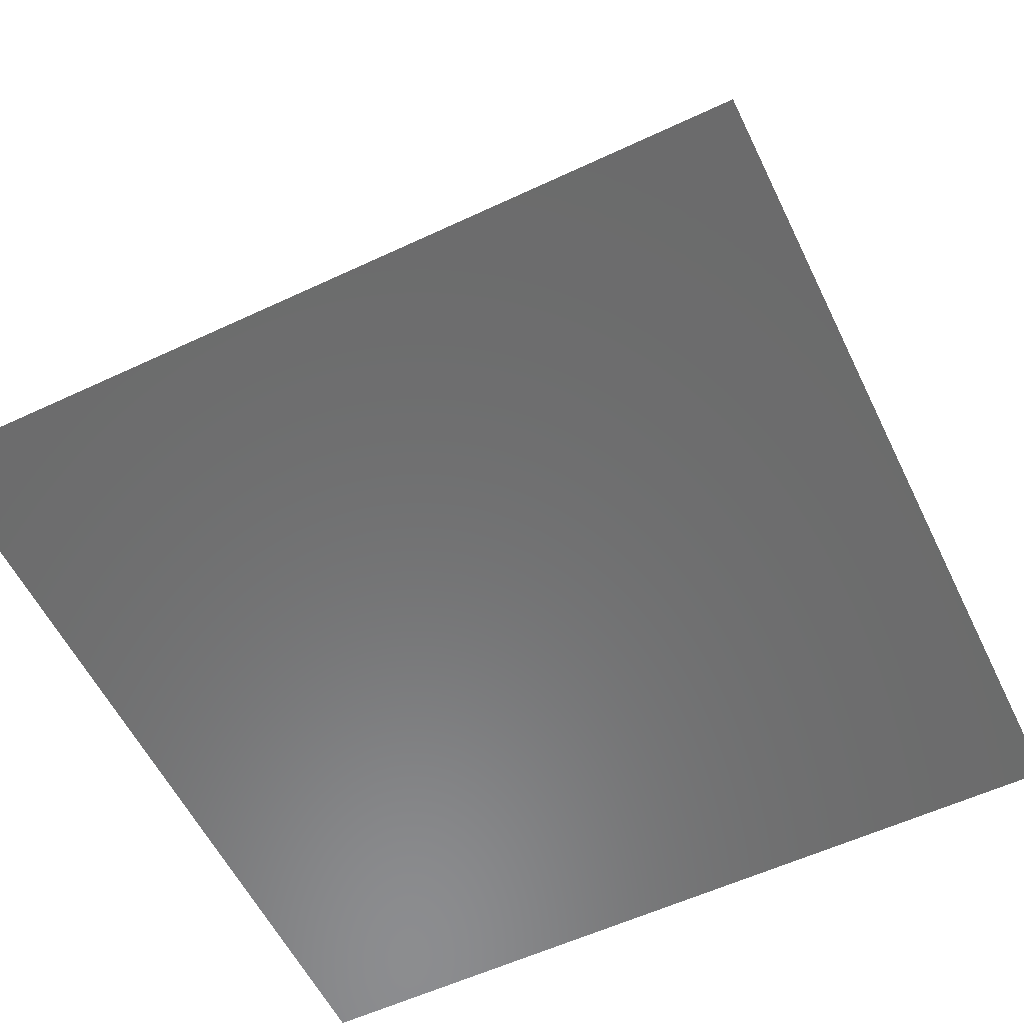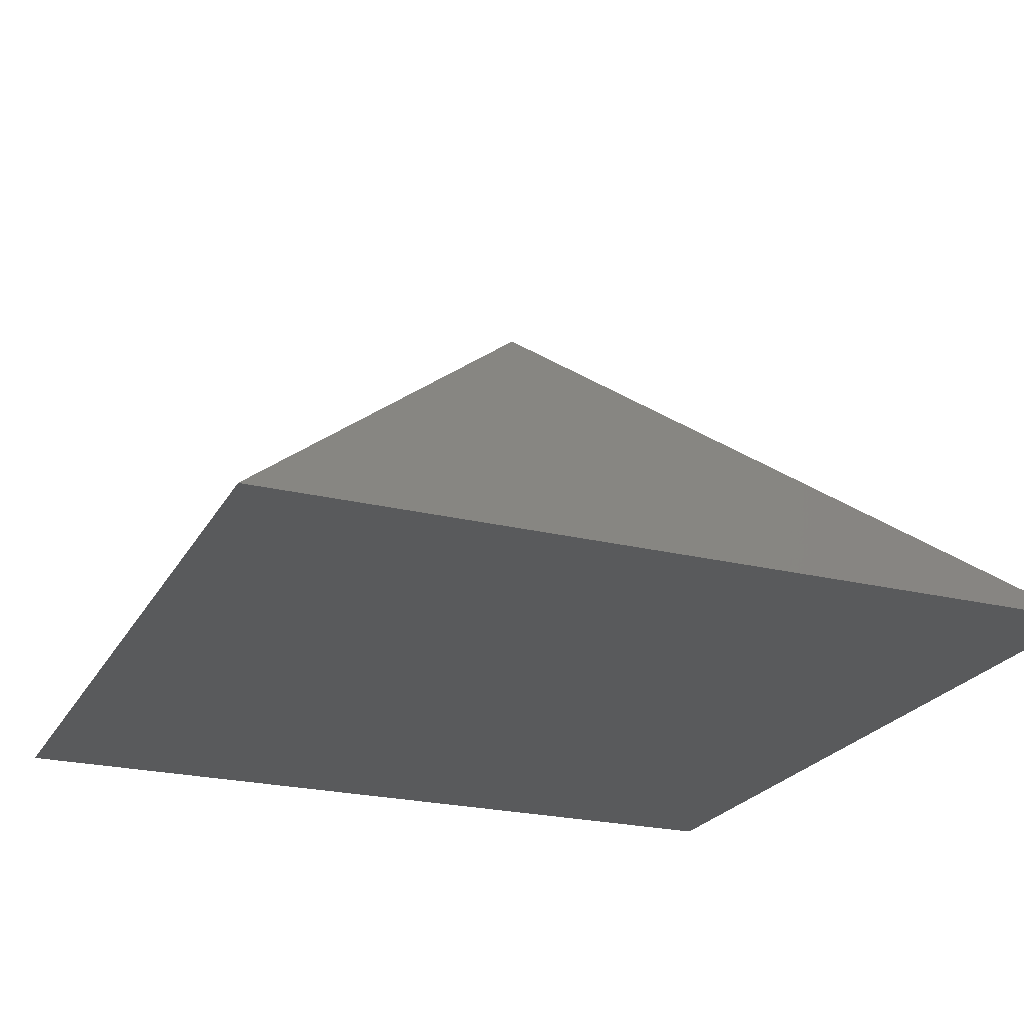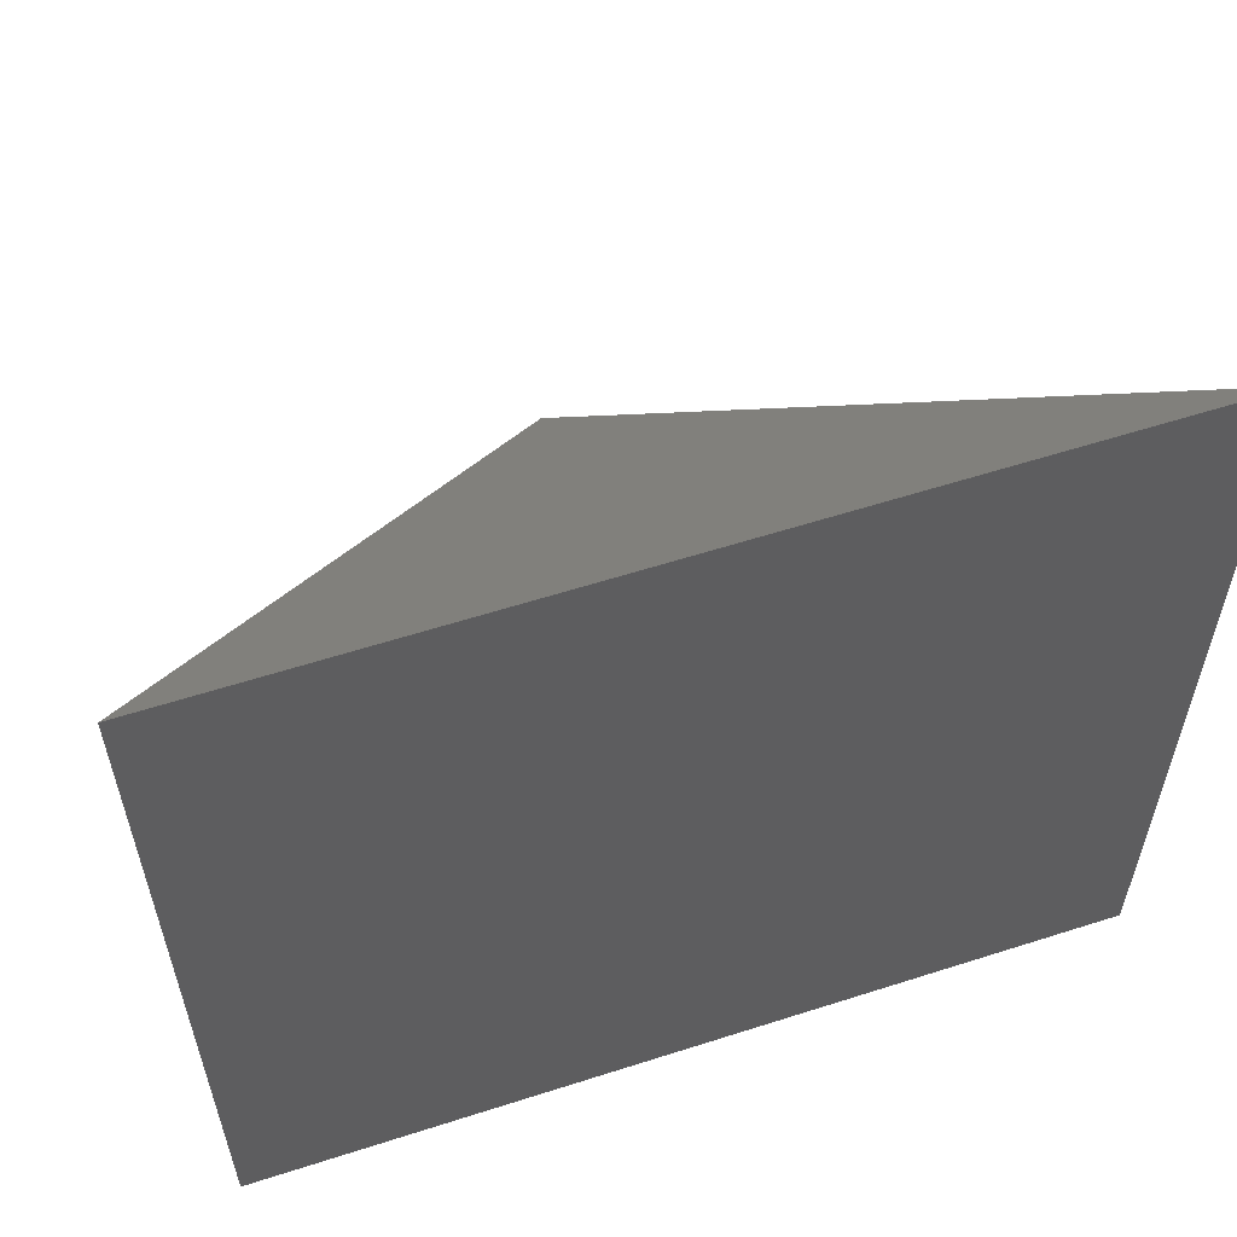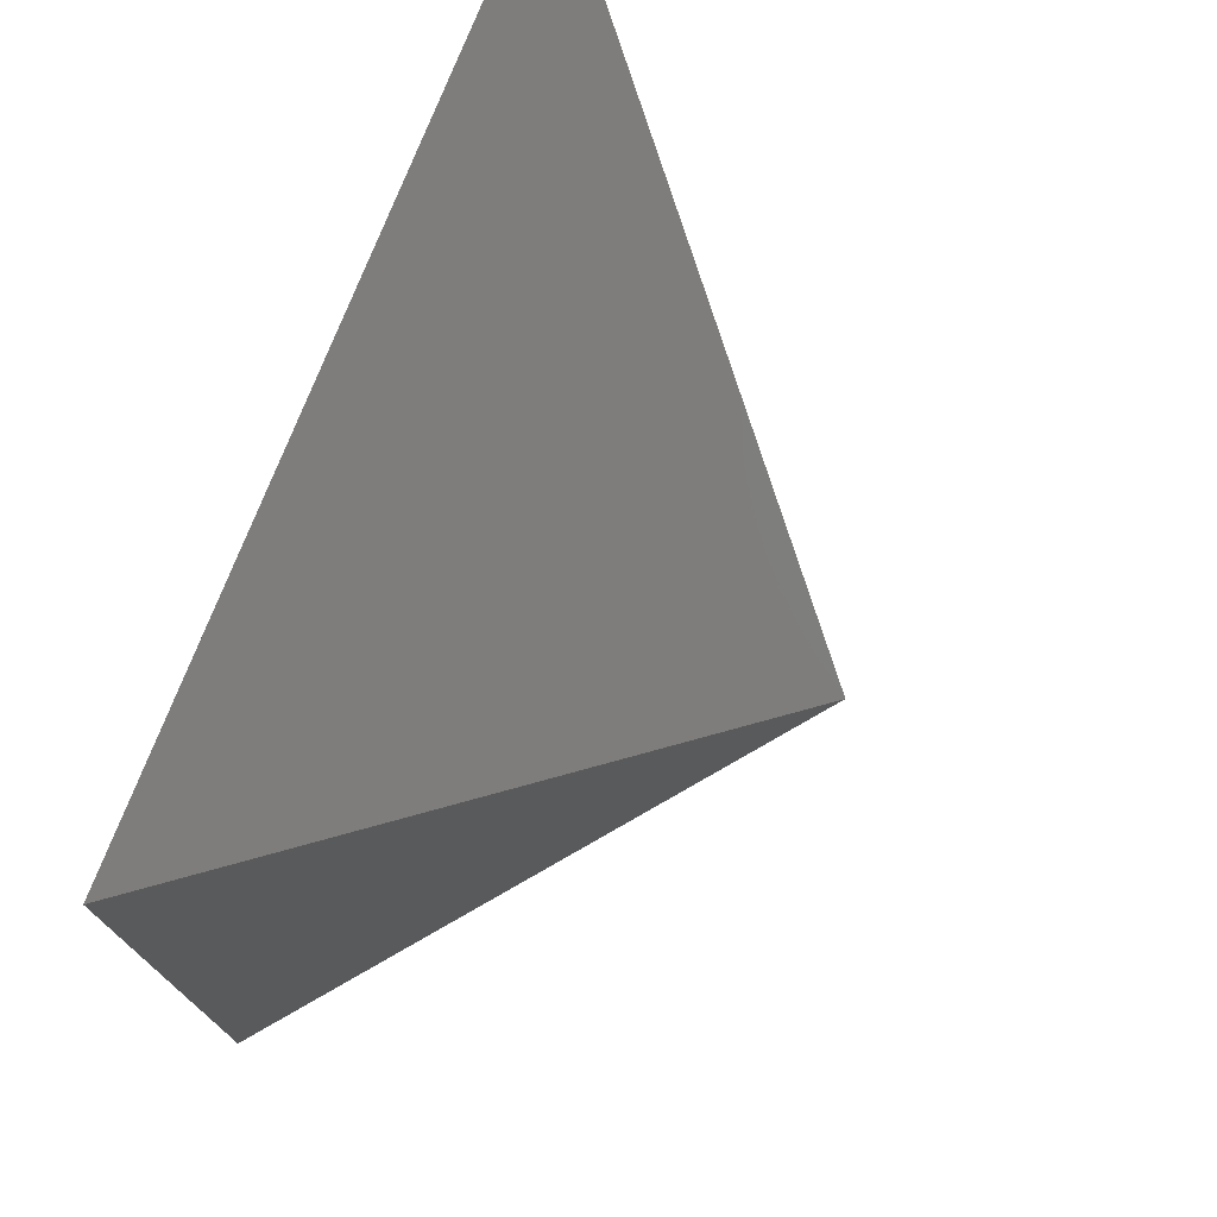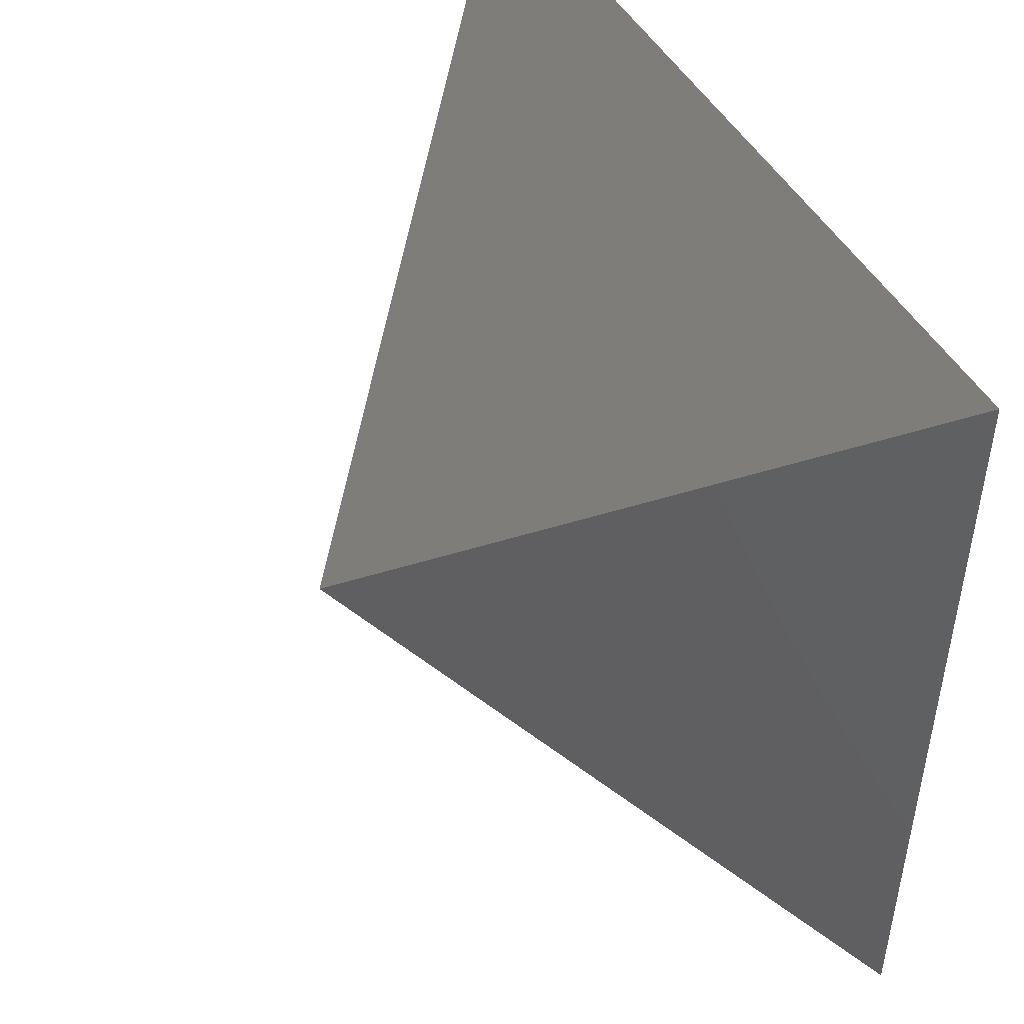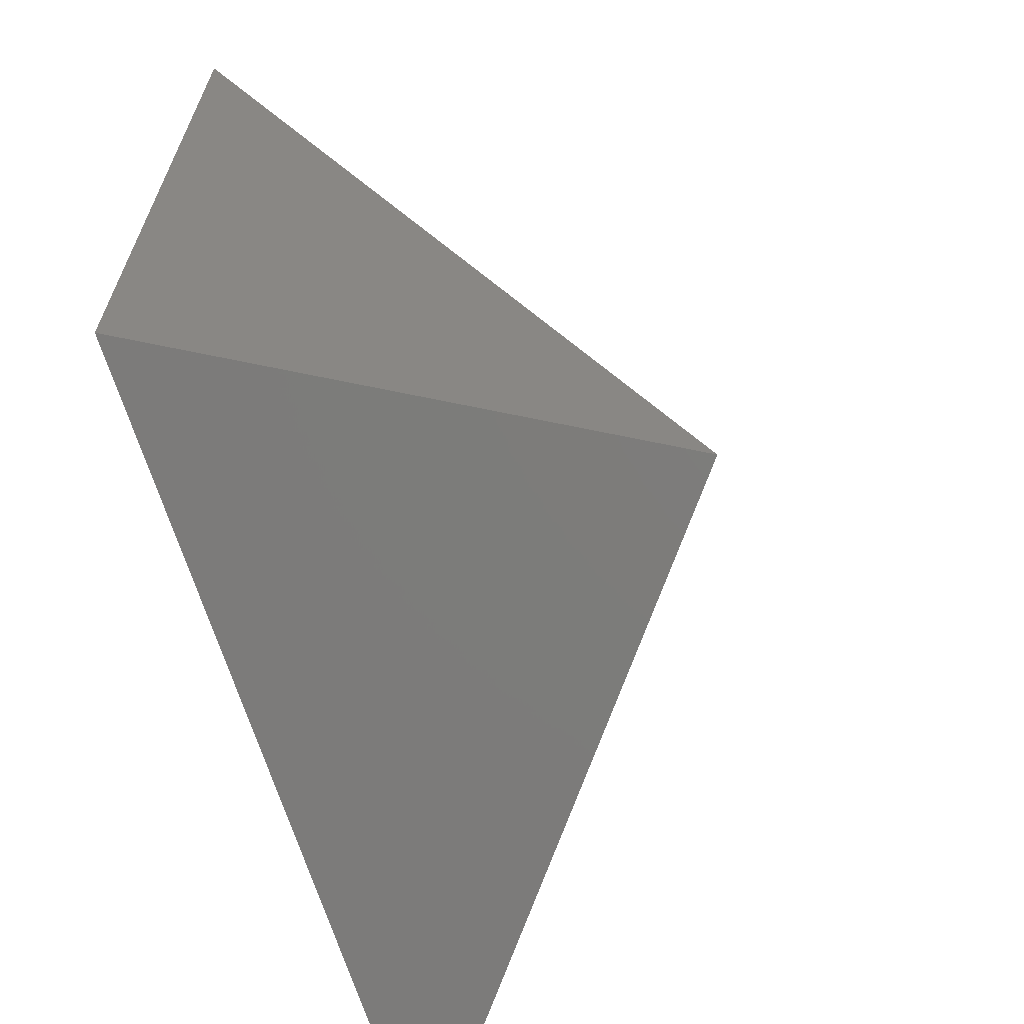
<metadata>
{"format":"stl","ext":"stl","renderer":"f3d","projection":"perspective","resolution":1024,"background":"white","views":[{"elev":-57.8,"azim":-154.1,"up":"+Z"},{"elev":-23.3,"azim":157.5,"up":"+Z"},{"elev":58.9,"azim":161.7,"up":"+Y"},{"elev":75.3,"azim":-68.5,"up":"+Y"},{"elev":47.9,"azim":61.7,"up":"+Y"},{"elev":-65.9,"azim":-73.0,"up":"+Y"}]}
</metadata>
<code>
# stl→obj: 5 verts, 6 faces
v 1 -1 0
v -1 -1 0
v 1 1 0
v 0 0 1
v -1 1 0
f 1 2 3
f 2 1 4
f 1 3 4
f 4 3 5
f 3 2 5
f 2 4 5

</code>
